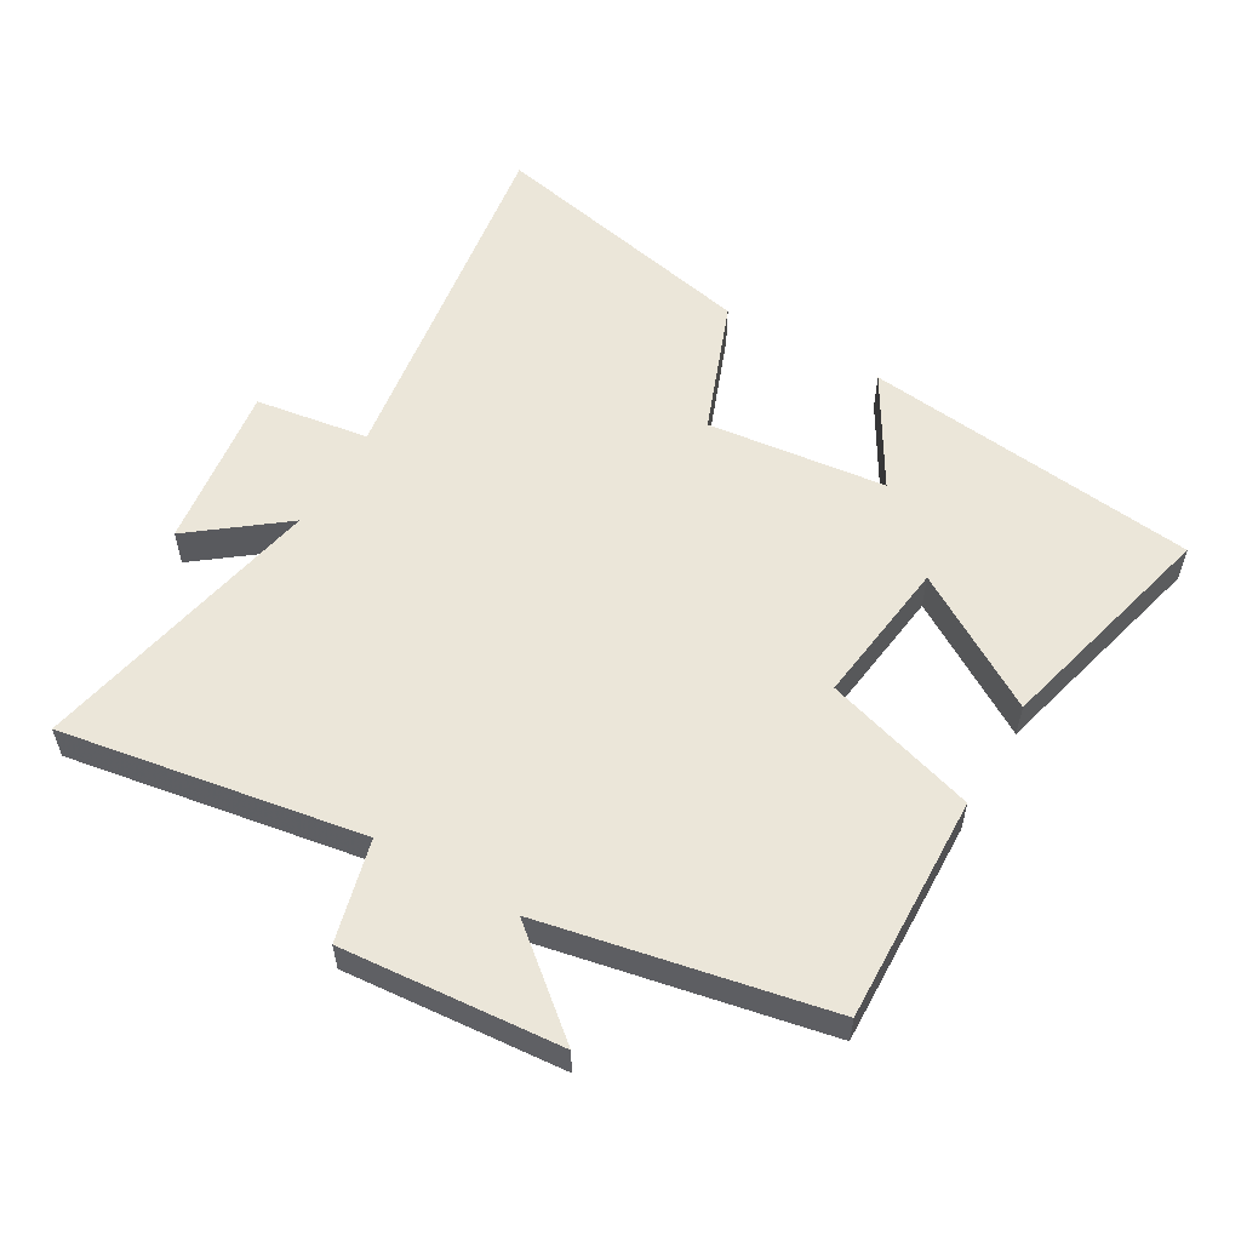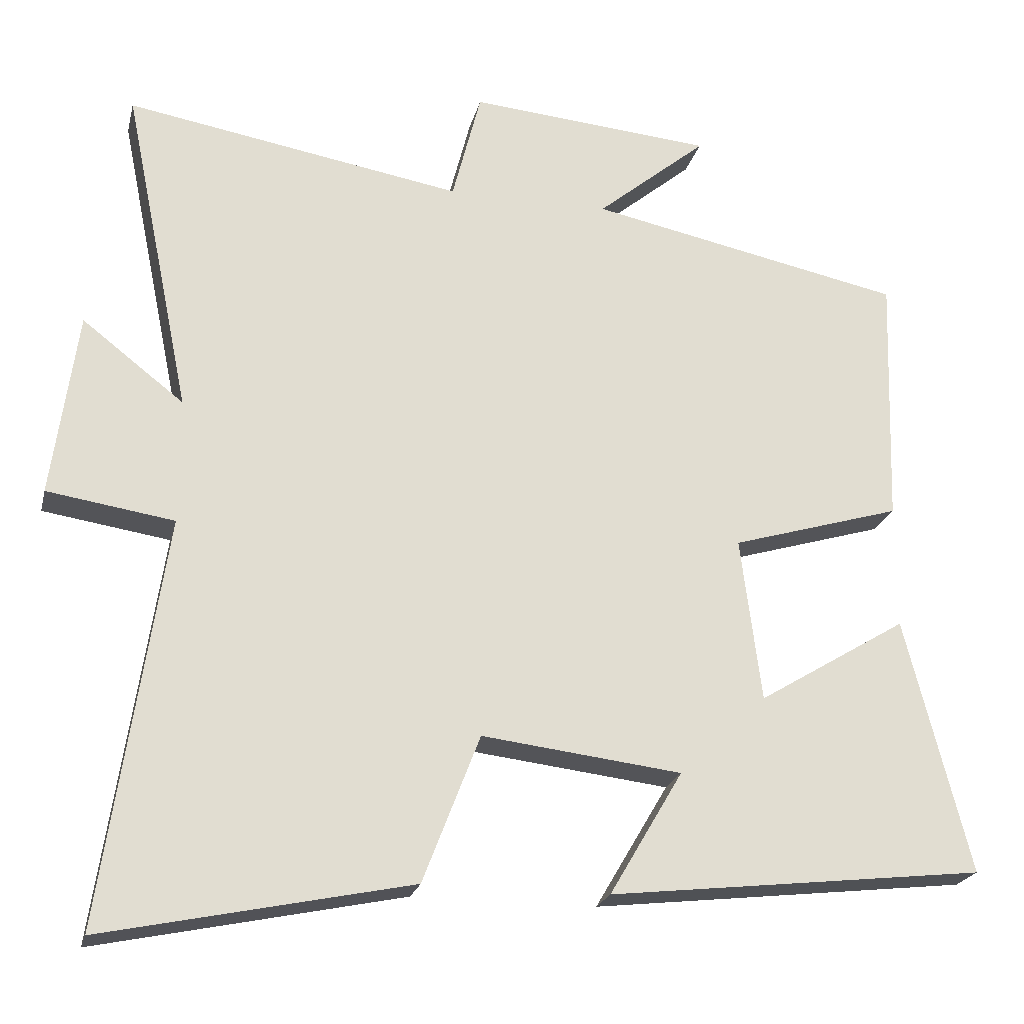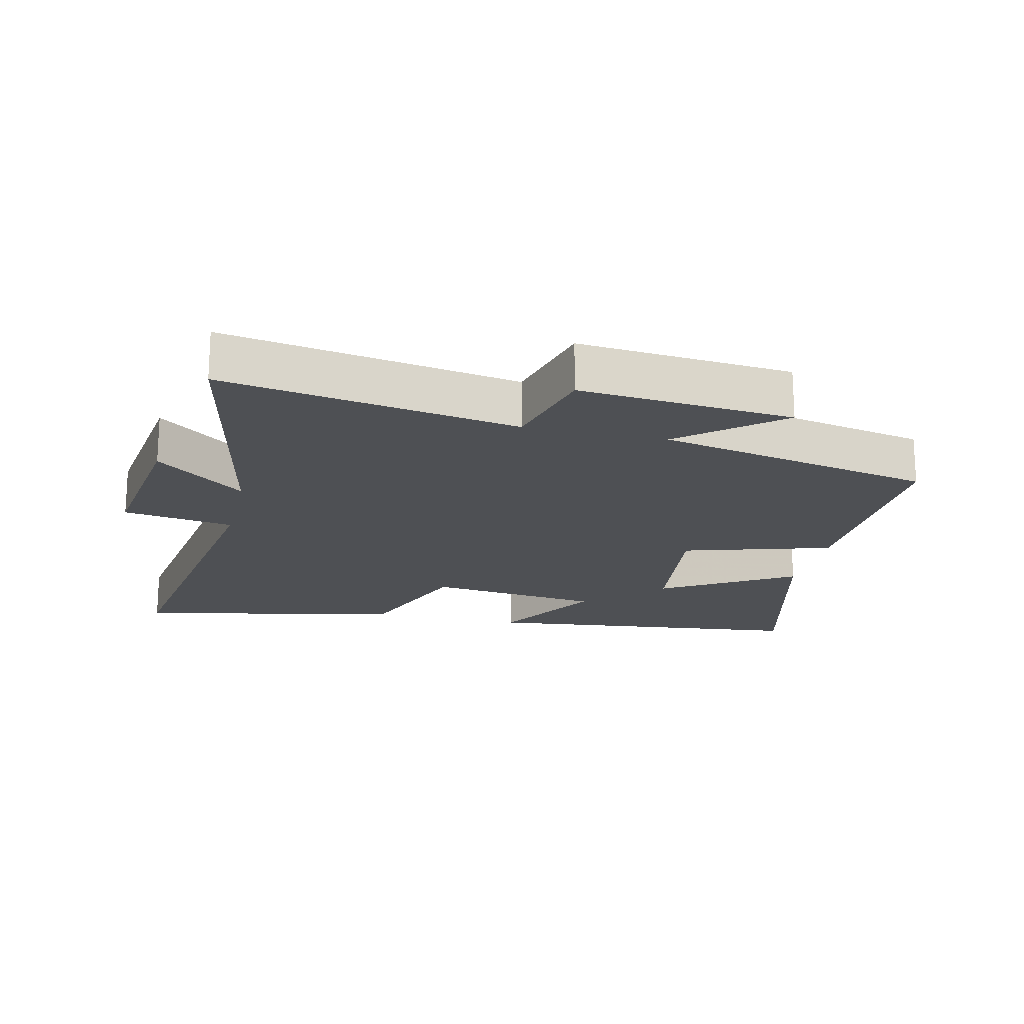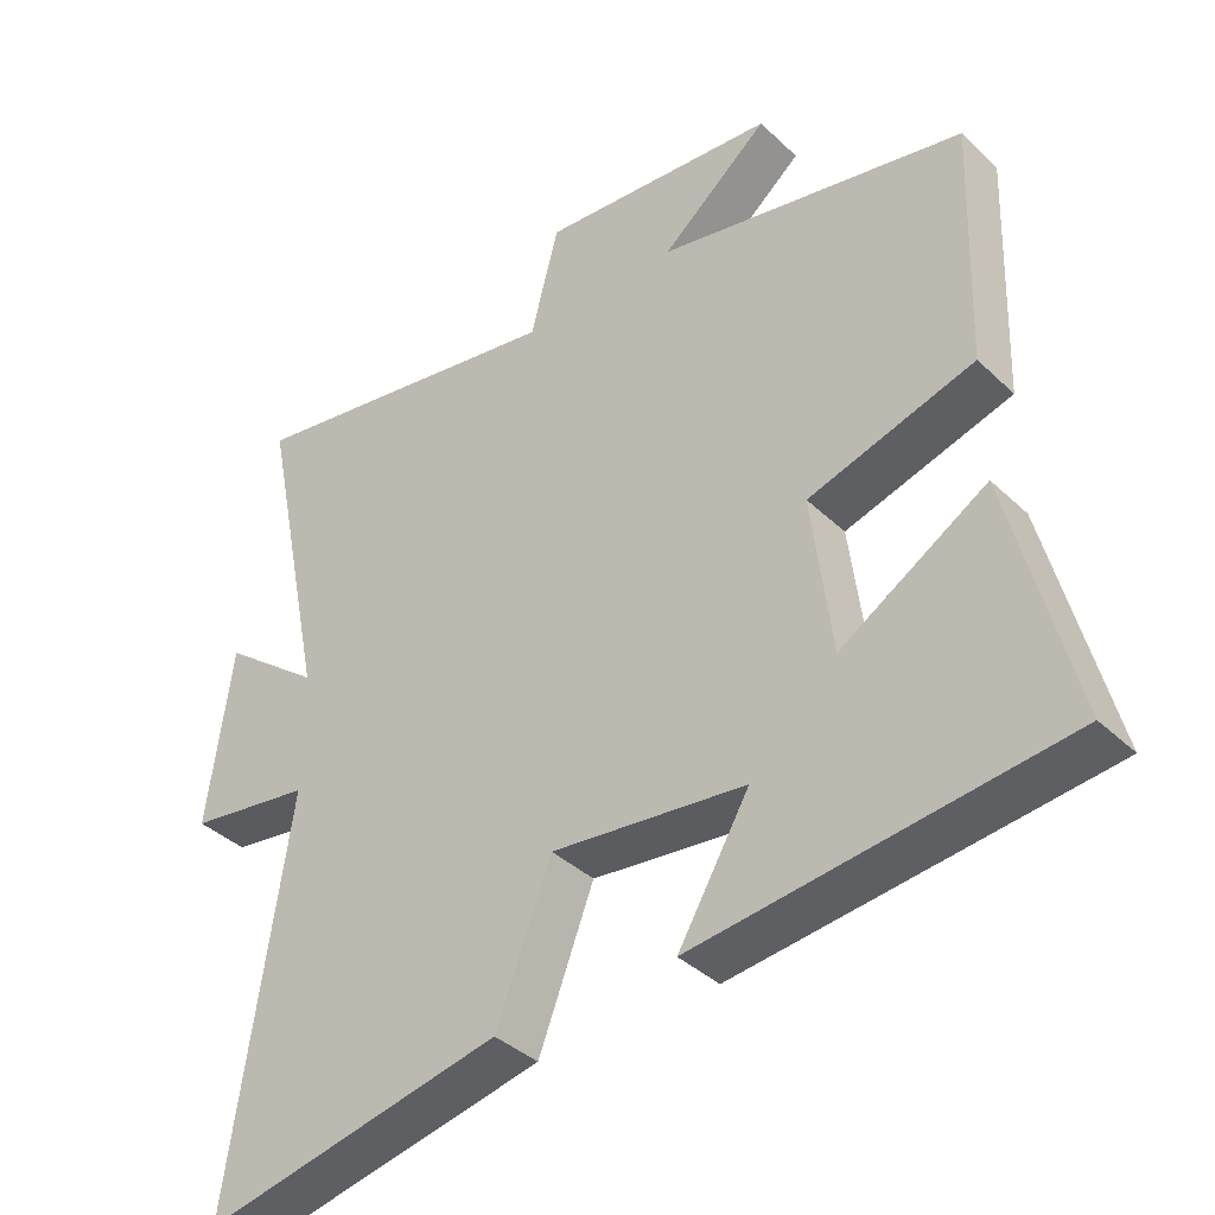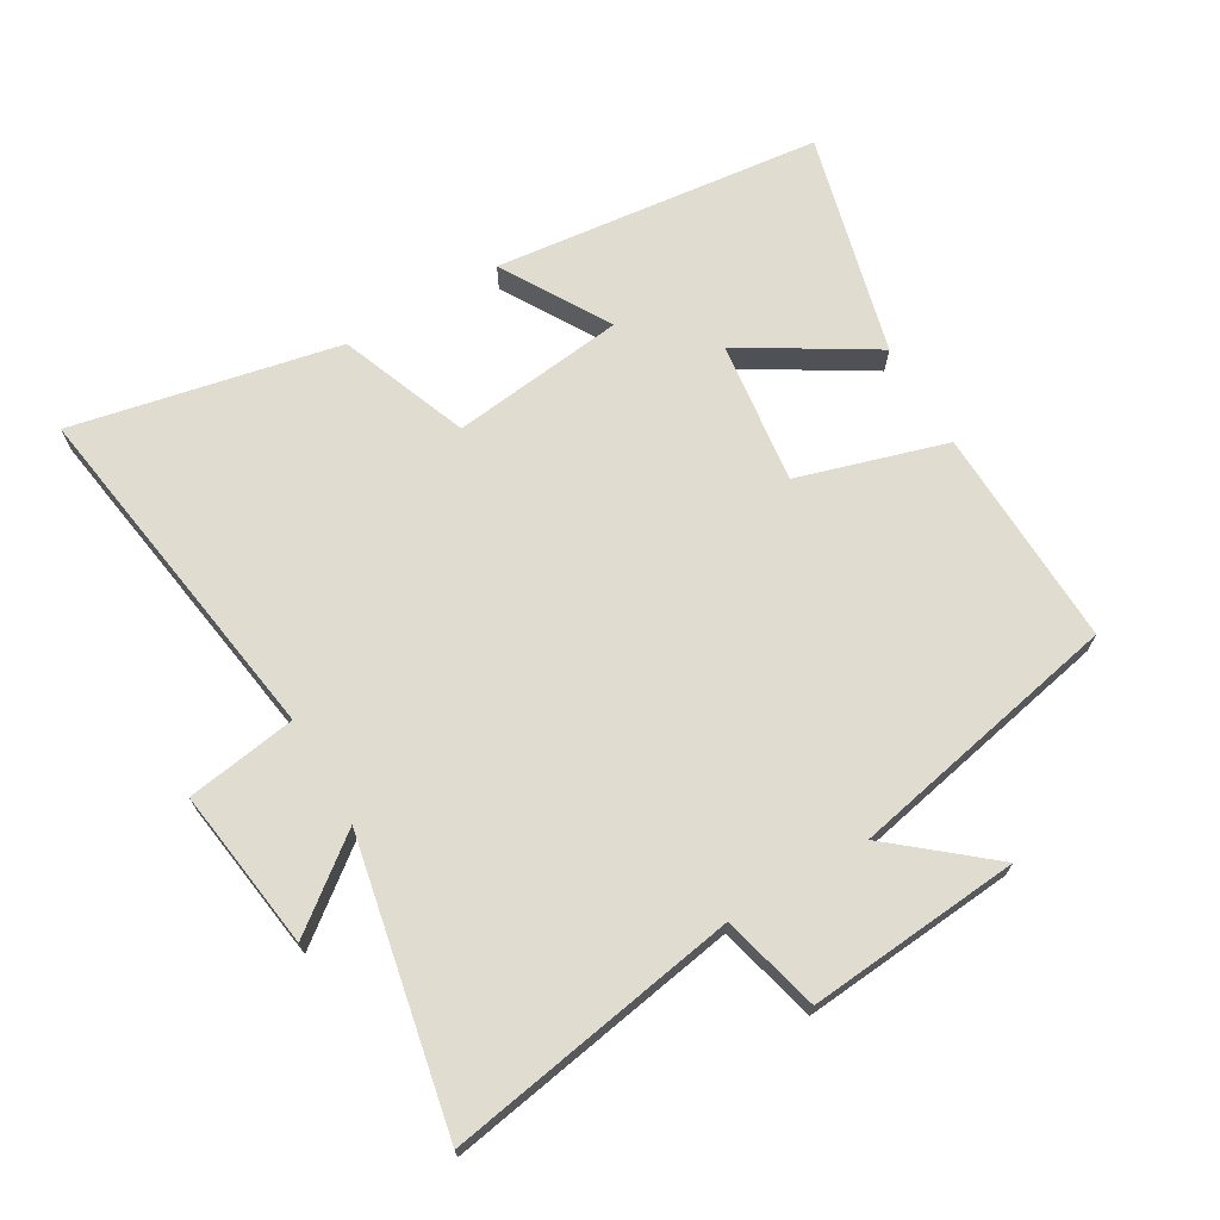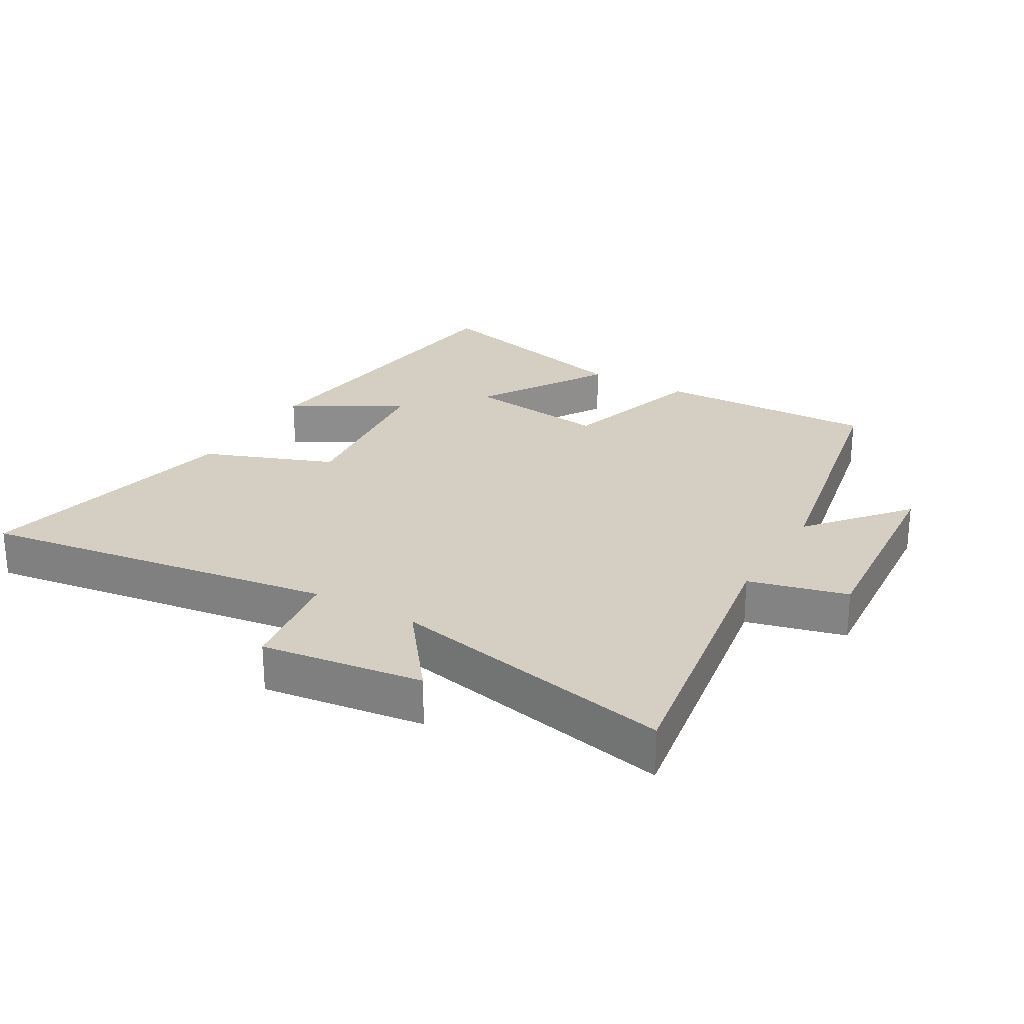
<metadata>
{"format":"obj","ext":"obj","renderer":"f3d","projection":"perspective","resolution":1024,"background":"white","views":[{"elev":56.6,"azim":30.2,"up":"+Y"},{"elev":-22.2,"azim":-13.3,"up":"+Z"},{"elev":-19.0,"azim":-13.1,"up":"+Y"},{"elev":-38.2,"azim":40.1,"up":"+Z"},{"elev":69.7,"azim":-30.4,"up":"+Y"},{"elev":25.4,"azim":-59.6,"up":"+Y"}]}
</metadata>
<code>
v -0.591 0.07 0.577
v -0.136 0.07 0.5
v -0.097 0.07 0.652
v 0.233 0.07 0.624
v 0.084 0.07 0.5
v 0.511 0.07 0.413
v 0.5 0.07 0.071
v 0.27 0.07 0.002
v 0.298 0.07 -0.22
v 0.5 0.07 -0.097
v 0.588 0.07 -0.442
v 0.08 0.07 -0.5
v 0.179 0.07 -0.332
v -0.091 0.07 -0.3
v -0.168 0.07 -0.5
v -0.582 0.07 -0.587
v -0.5 0.07 -0.037
v -0.671 0.07 -0.011
v -0.637 0.07 0.239
v -0.5 0.07 0.133
v -0.591 0 0.577
v -0.136 0 0.5
v -0.097 0 0.652
v 0.233 0 0.624
v 0.084 0 0.5
v 0.511 0 0.413
v 0.5 0 0.071
v 0.27 0 0.002
v 0.298 0 -0.22
v 0.5 0 -0.097
v 0.588 0 -0.442
v 0.08 0 -0.5
v 0.179 0 -0.332
v -0.091 0 -0.3
v -0.168 0 -0.5
v -0.582 0 -0.587
v -0.5 0 -0.037
v -0.671 0 -0.011
v -0.637 0 0.239
v -0.5 0 0.133
f 17 18 19 20
f 14 15 16 17
f 13 14 17 20
f 10 11 12 13
f 9 10 13
f 8 9 13 20
f 5 6 7 8
f 5 8 20
f 2 3 4 5
f 2 5 20
f 1 2 20
f 40 39 38 37
f 37 36 35 34
f 40 37 34 33
f 33 32 31 30
f 33 30 29
f 40 33 29 28
f 28 27 26 25
f 40 28 25
f 25 24 23 22
f 40 25 22
f 40 22 21
f 1 21 22 2
f 2 22 23 3
f 3 23 24 4
f 4 24 25 5
f 5 25 26 6
f 6 26 27 7
f 7 27 28 8
f 8 28 29 9
f 9 29 30 10
f 10 30 31 11
f 11 31 32 12
f 12 32 33 13
f 13 33 34 14
f 14 34 35 15
f 15 35 36 16
f 16 36 37 17
f 17 37 38 18
f 18 38 39 19
f 19 39 40 20
f 20 40 21 1

</code>
